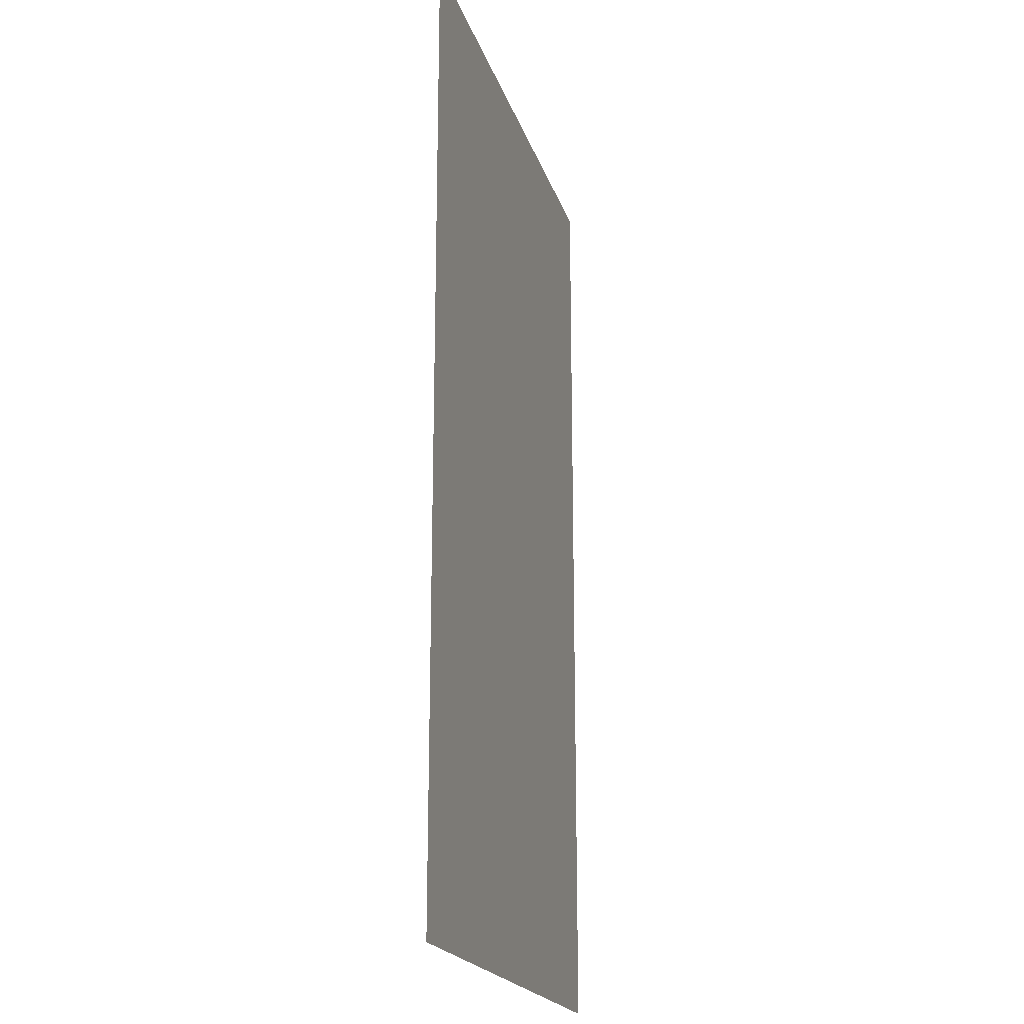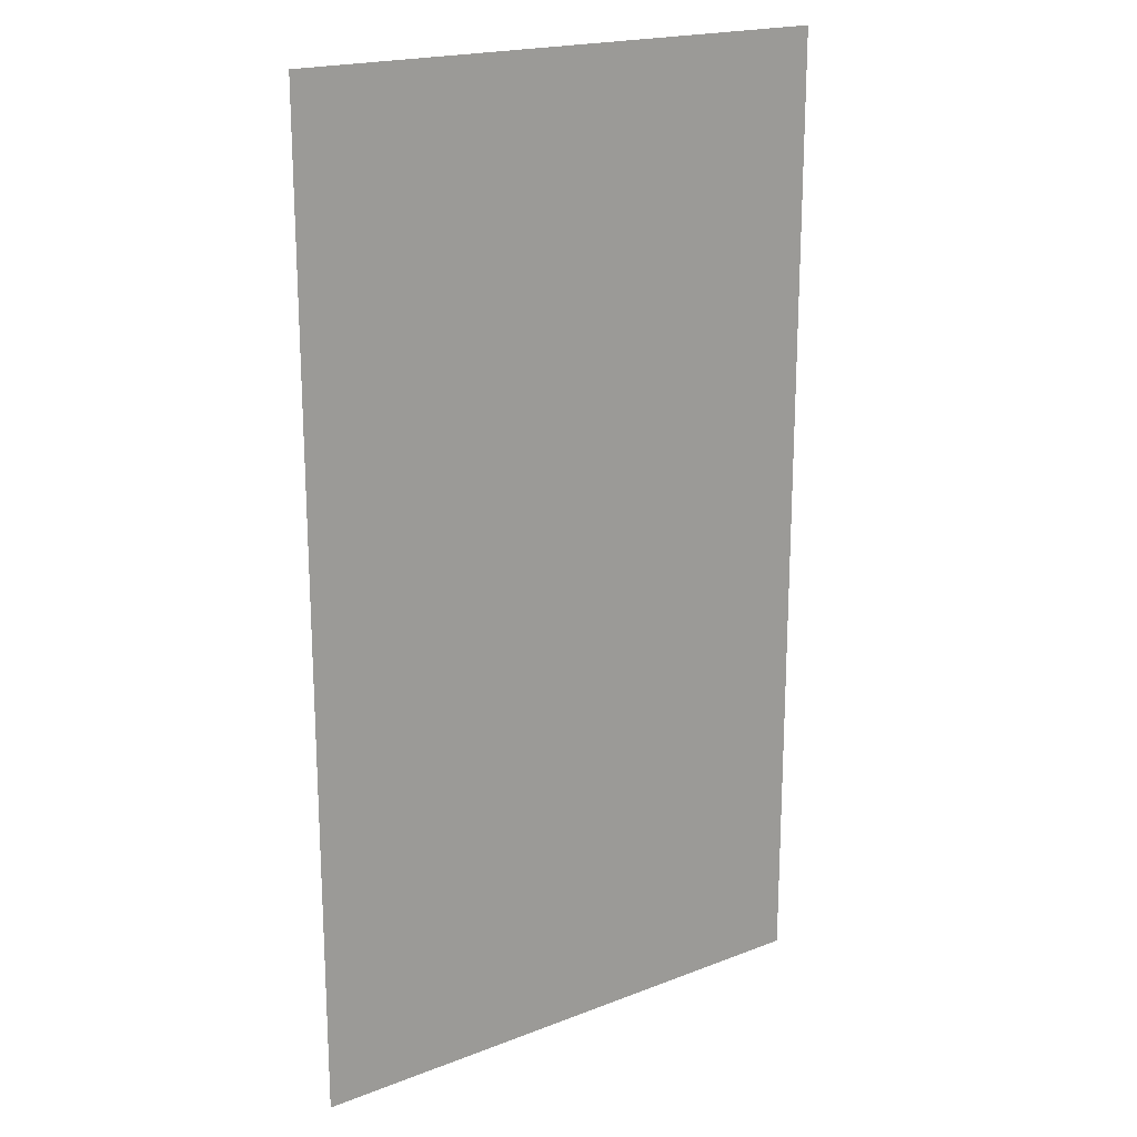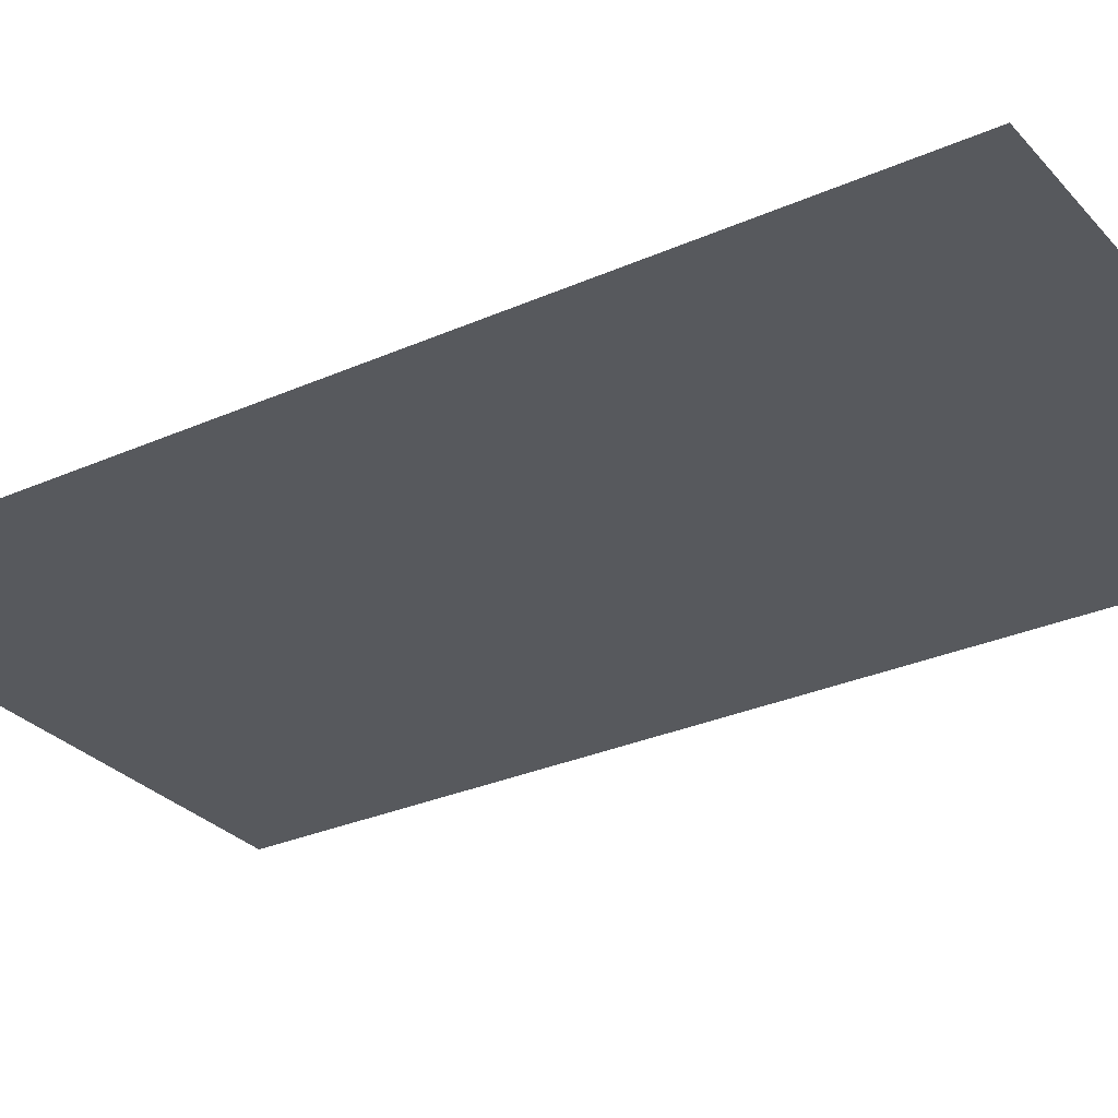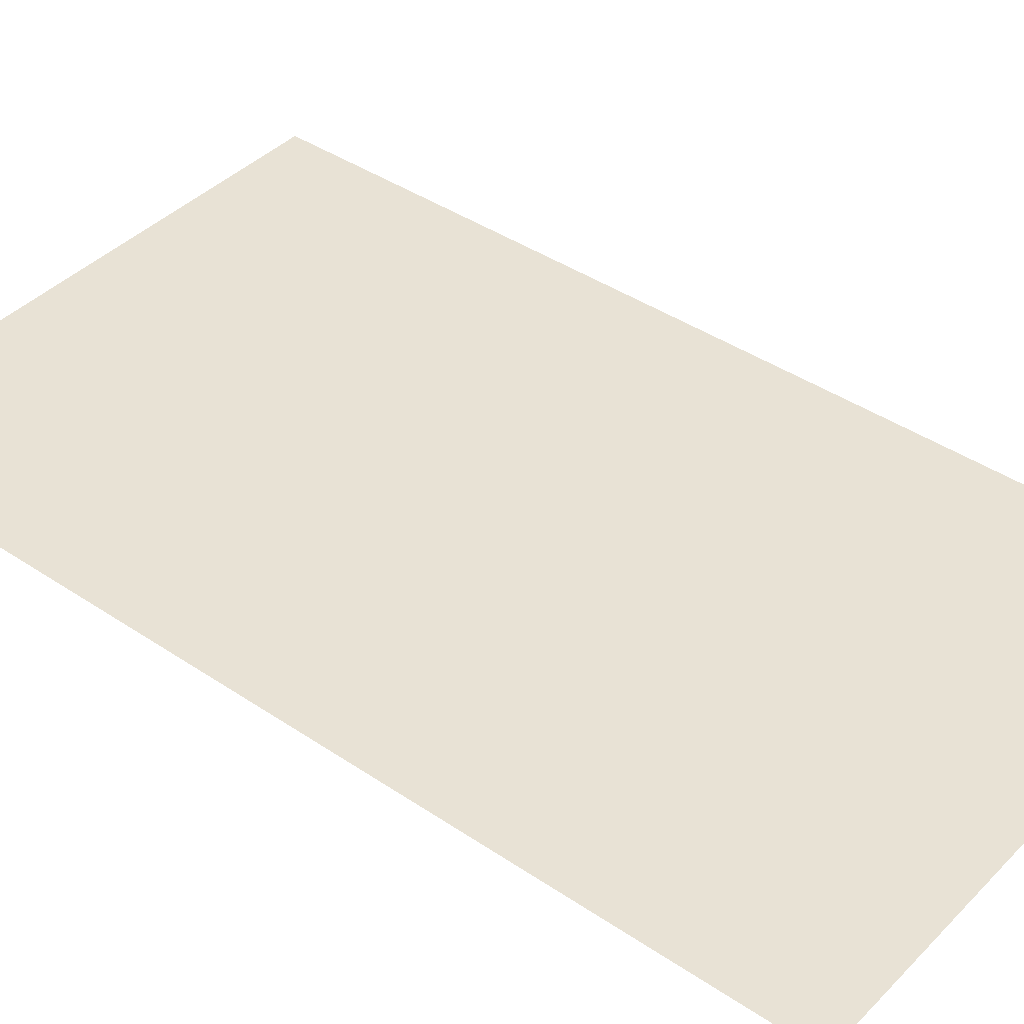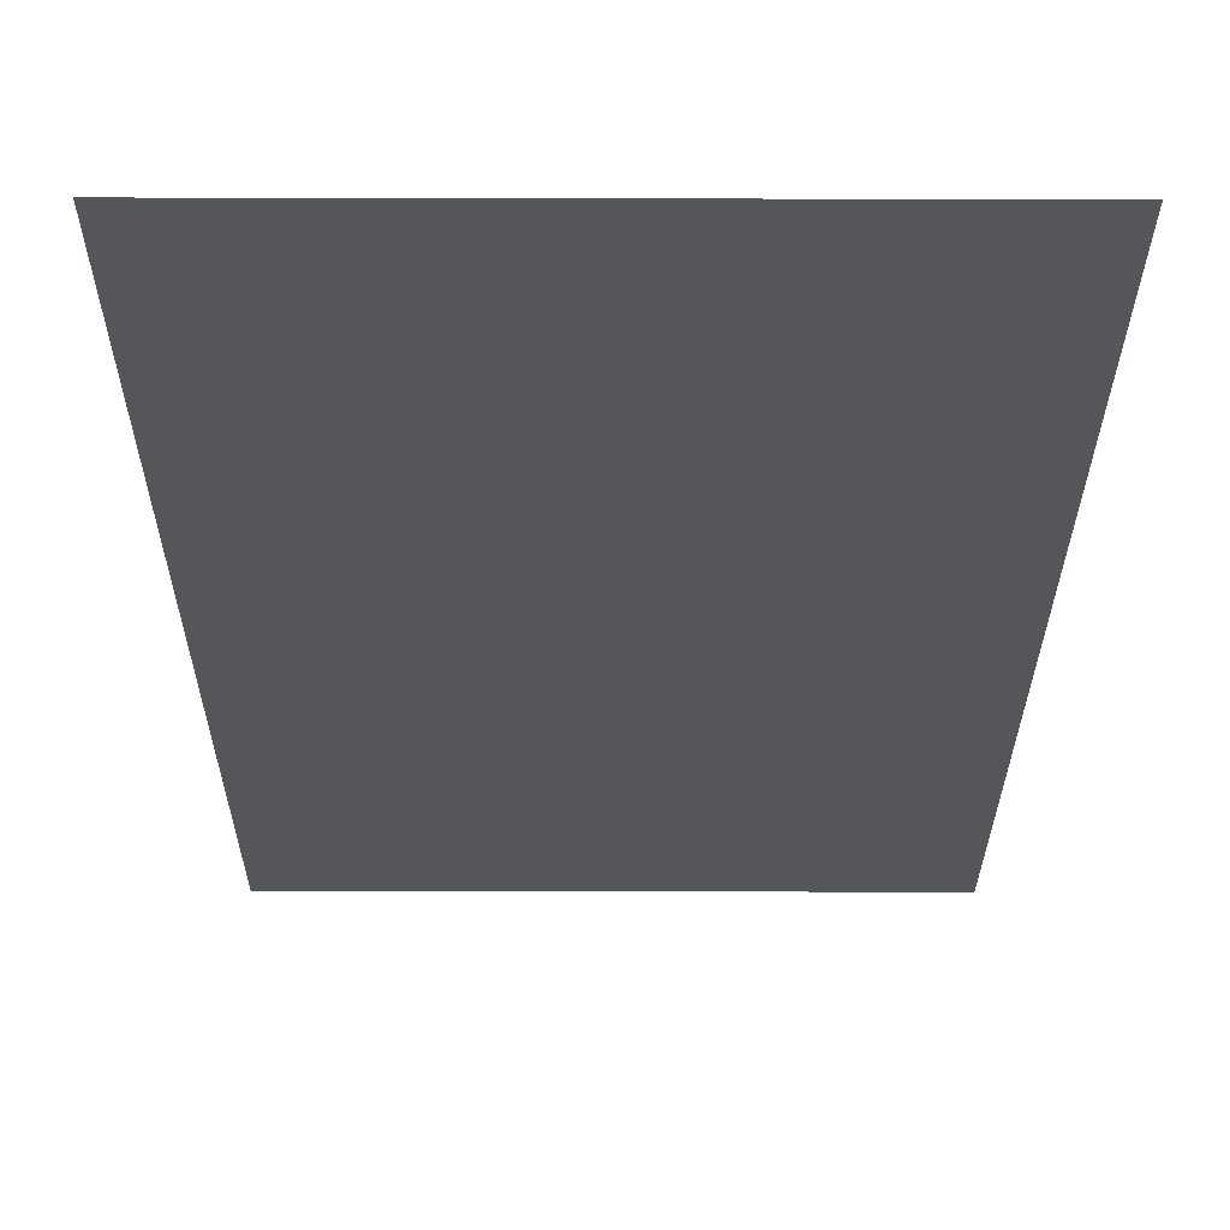
<metadata>
{"format":"obj","ext":"obj","renderer":"f3d","projection":"perspective","resolution":1024,"background":"white","views":[{"elev":-20.0,"azim":-74.9,"up":"+Z"},{"elev":19.5,"azim":144.2,"up":"+Z"},{"elev":-29.5,"azim":-56.8,"up":"+Y"},{"elev":40.8,"azim":129.5,"up":"+Y"},{"elev":-26.0,"azim":179.8,"up":"+Y"}]}
</metadata>
<code>
v  17.33 0 15.11
v  0 0 15.11
v  0 0 30.22
v  17.33 0 30.22
v  34.67 0 15.11
v  34.67 0 30.22
v  17.33 0 -0
v  0 0 -0
v  34.67 0 -0
v  17.33 0 -15.11
v  0 0 -15.11
v  34.67 0 -15.11
v  17.33 0 -30.22
v  0 0 -30.22
v  34.67 0 -30.22
o Plane001
g Plane001
f 1 2 3
f 3 4 1
f 5 1 4
f 4 6 5
f 7 8 2
f 2 1 7
f 9 7 1
f 1 5 9
f 10 11 8
f 8 7 10
f 12 10 7
f 7 9 12
f 13 14 11
f 11 10 13
f 15 13 10
f 10 12 15

</code>
